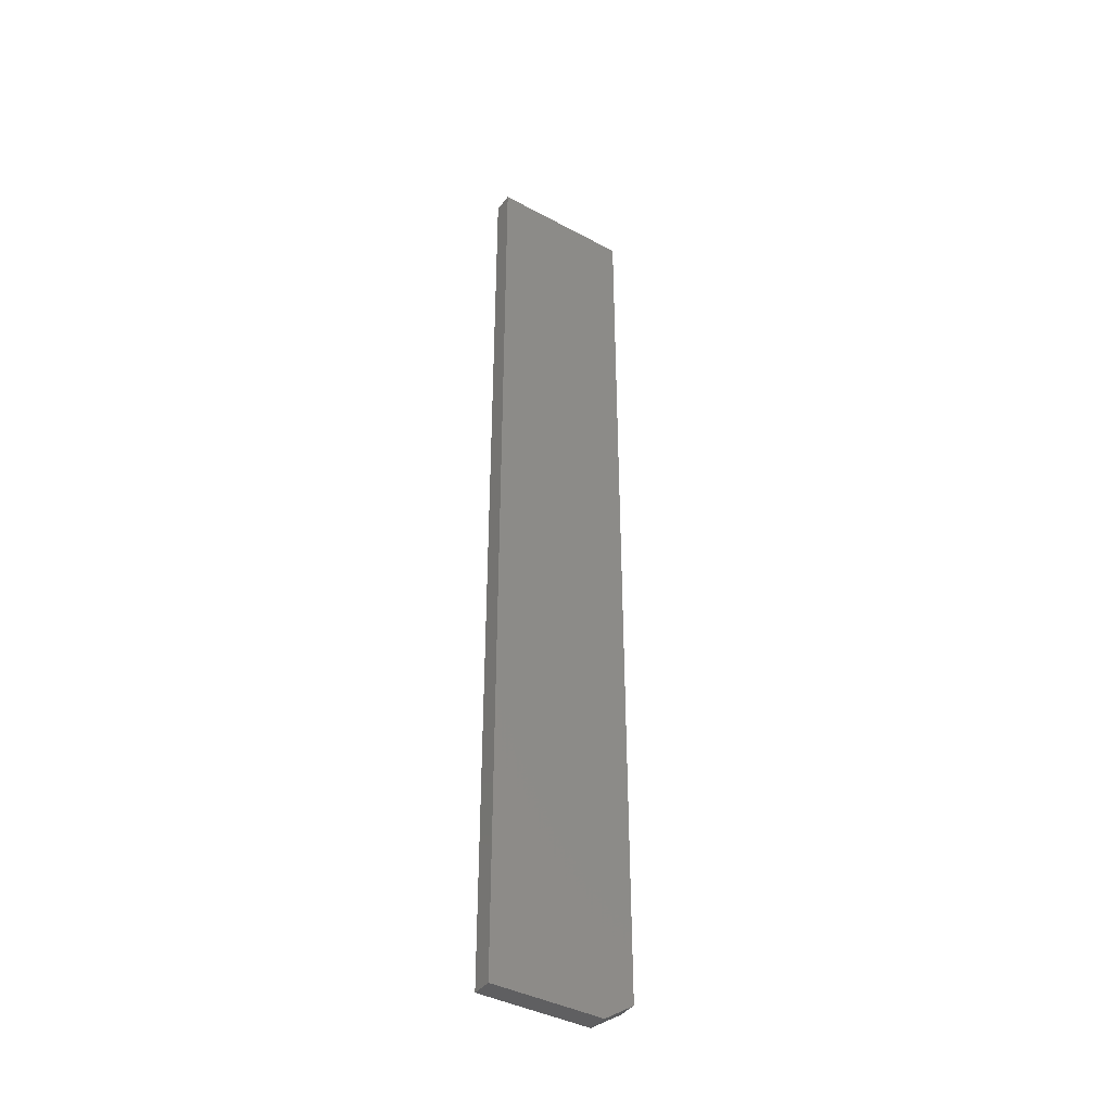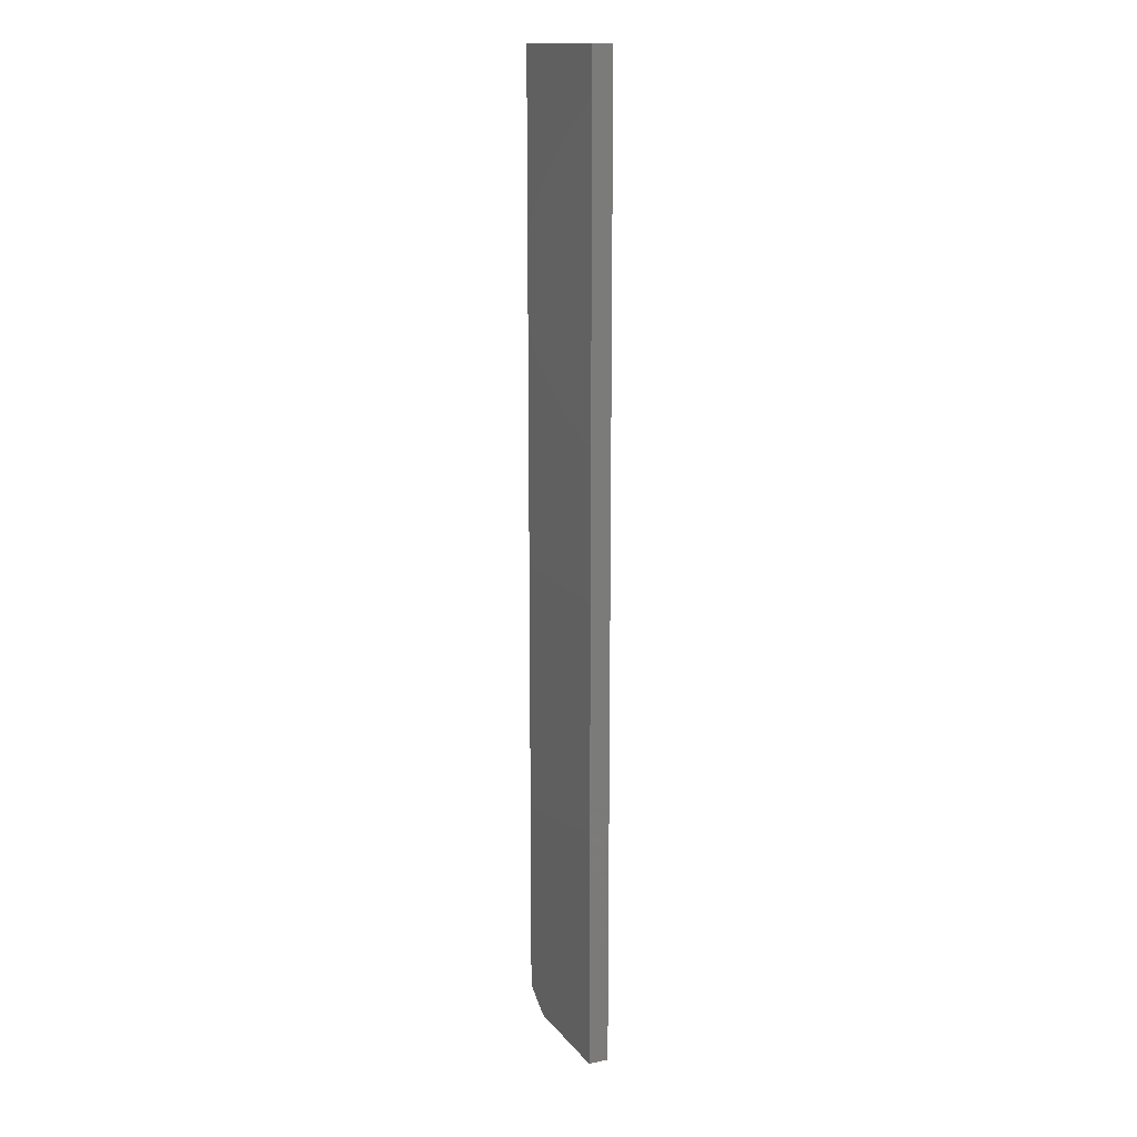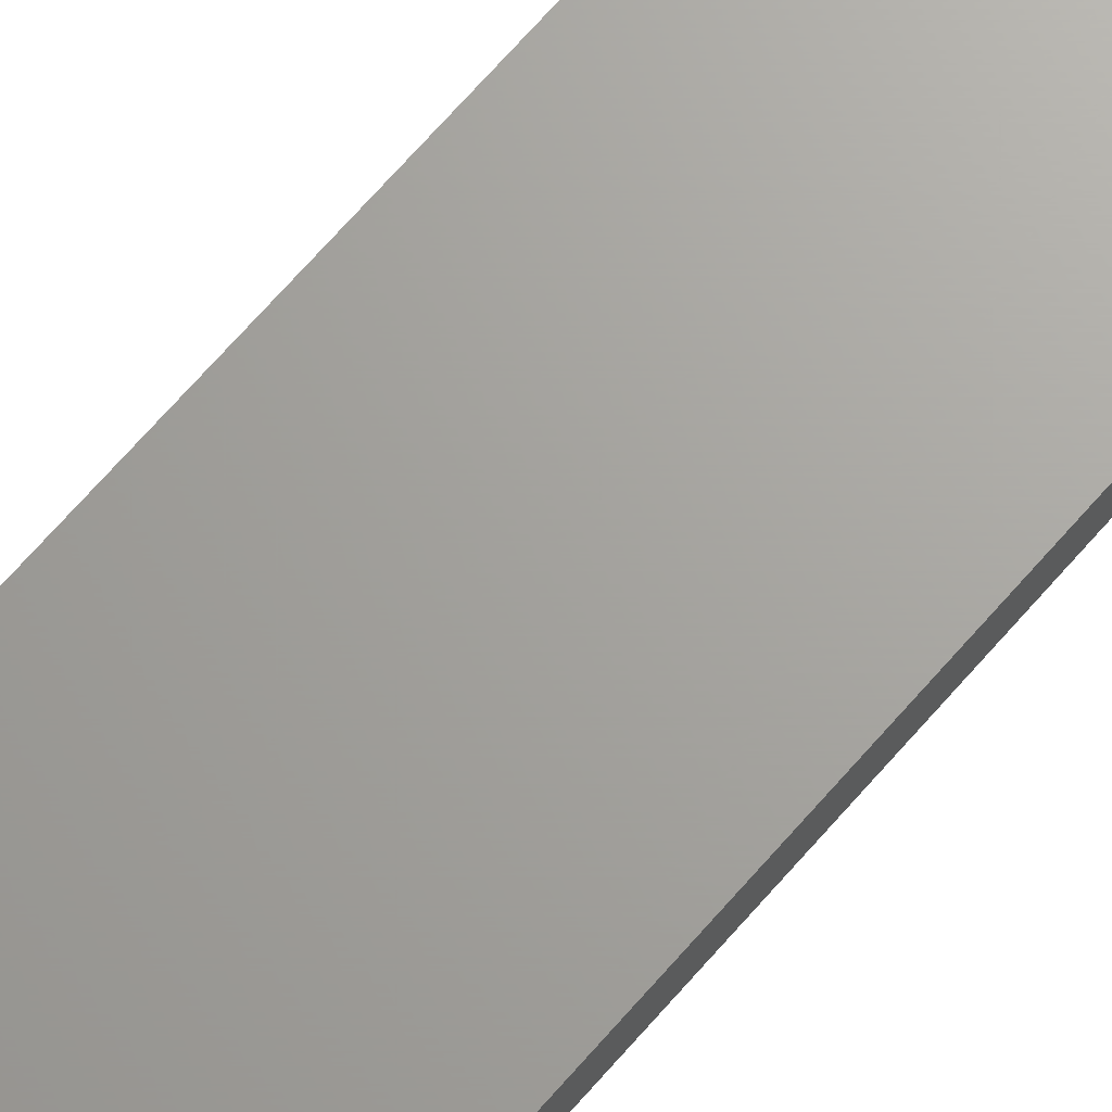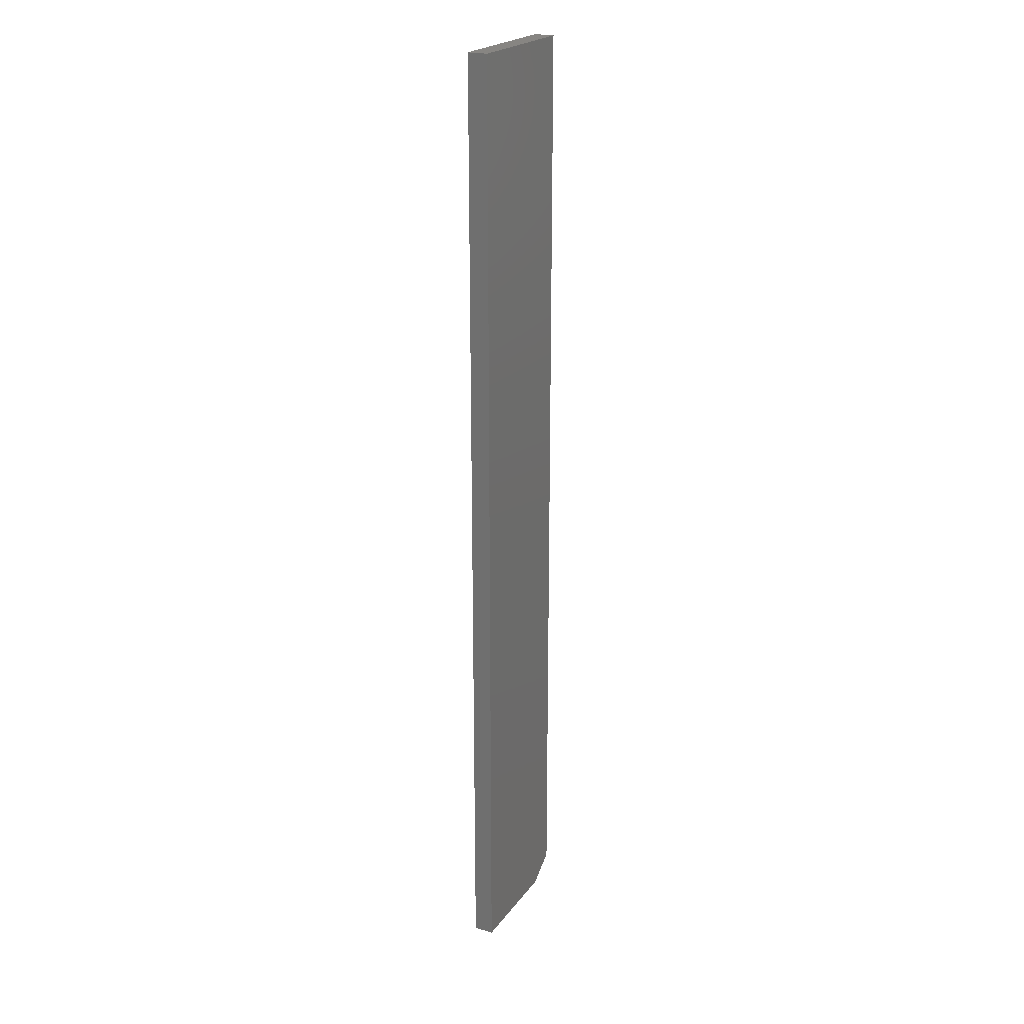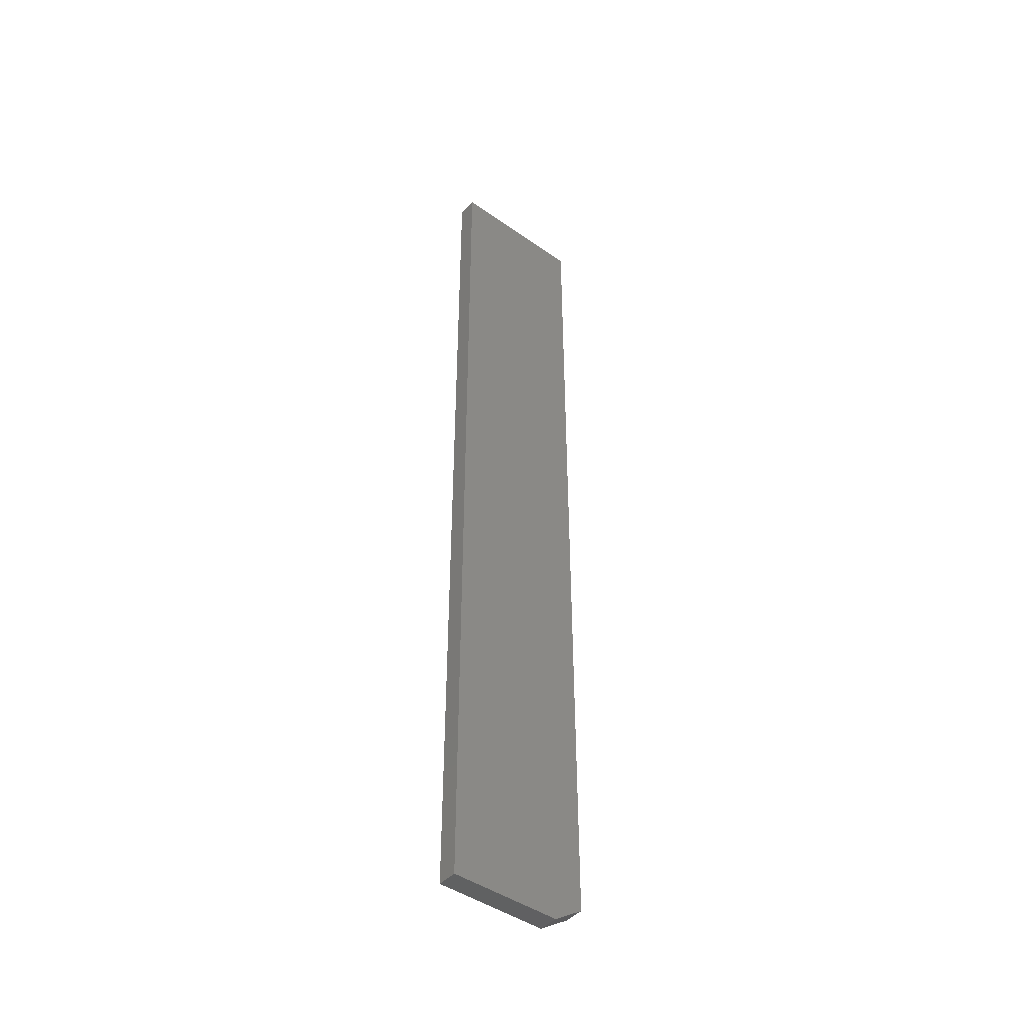
<metadata>
{"format":"stl","ext":"stl","renderer":"f3d","projection":"perspective","resolution":1024,"background":"white","views":[{"elev":-40.1,"azim":146.4,"up":"+Z"},{"elev":14.5,"azim":65.6,"up":"+Z"},{"elev":67.7,"azim":-139.2,"up":"+Y"},{"elev":22.3,"azim":116.6,"up":"+Z"},{"elev":-44.8,"azim":140.8,"up":"+Z"}]}
</metadata>
<code>
# stl→obj: 10 verts, 16 faces
v 0.001151 -0.01562 0.75
v -0.1094 -0.01562 0.75
v 0.001151 -0.01562 -6.768e-18
v -0.1094 -0.01562 0.01562
v -0.08594 -0.01562 -1.435e-18
v -0.08594 1.301e-18 -1.435e-18
v -0.1094 5.311e-35 0.01562
v 0.001151 6.135e-18 -6.768e-18
v -0.1094 2.549e-33 0.75
v 0.001151 6.135e-18 0.75
f 1 2 3
f 3 2 4
f 3 4 5
f 6 7 8
f 8 7 9
f 8 9 10
f 2 9 4
f 4 9 7
f 5 6 3
f 3 6 8
f 5 4 6
f 6 4 7
f 1 10 2
f 2 10 9
f 3 8 1
f 1 8 10

</code>
